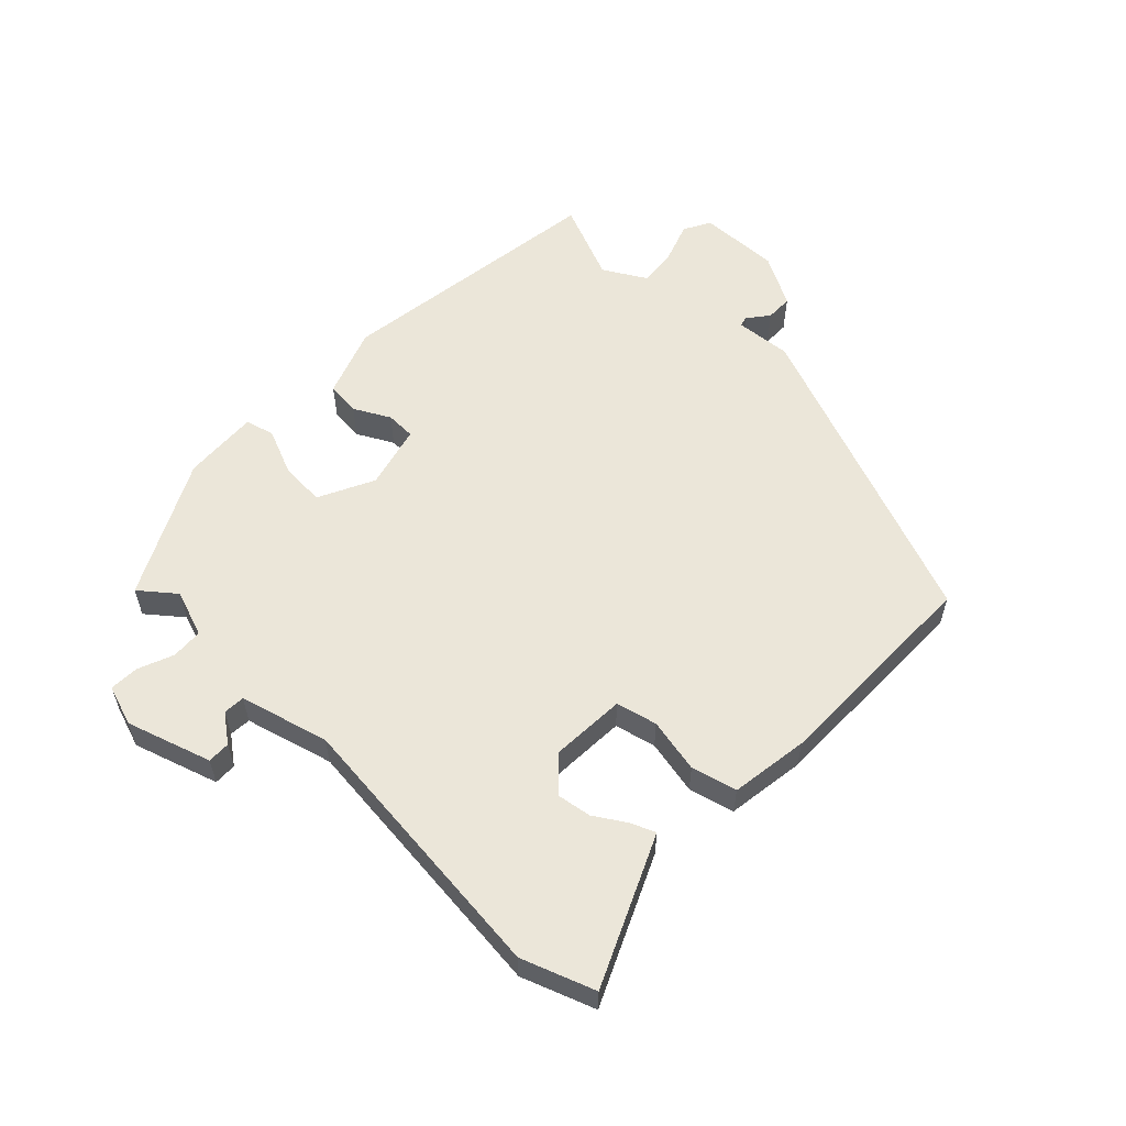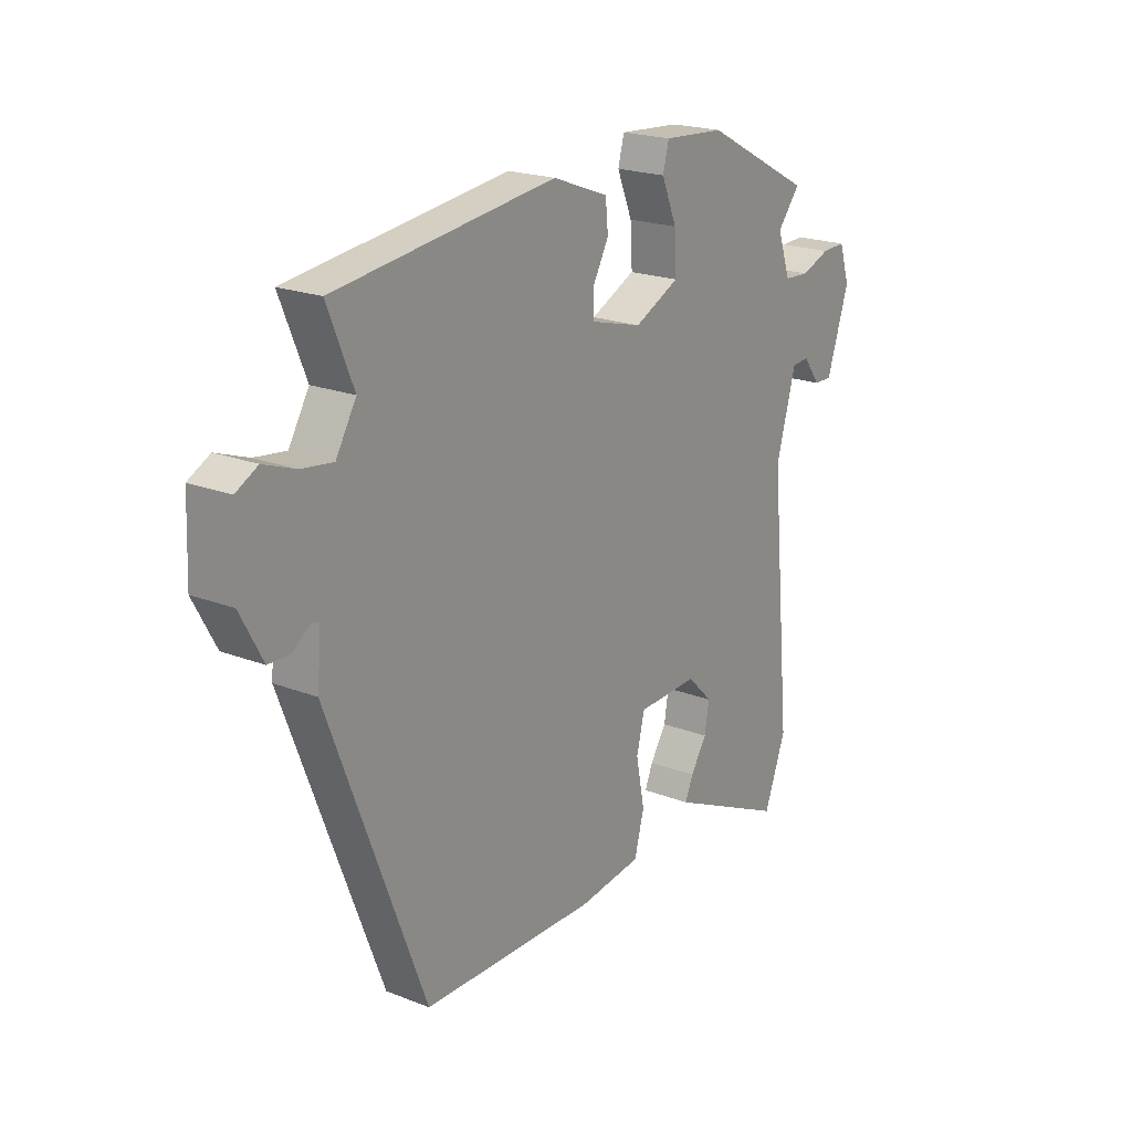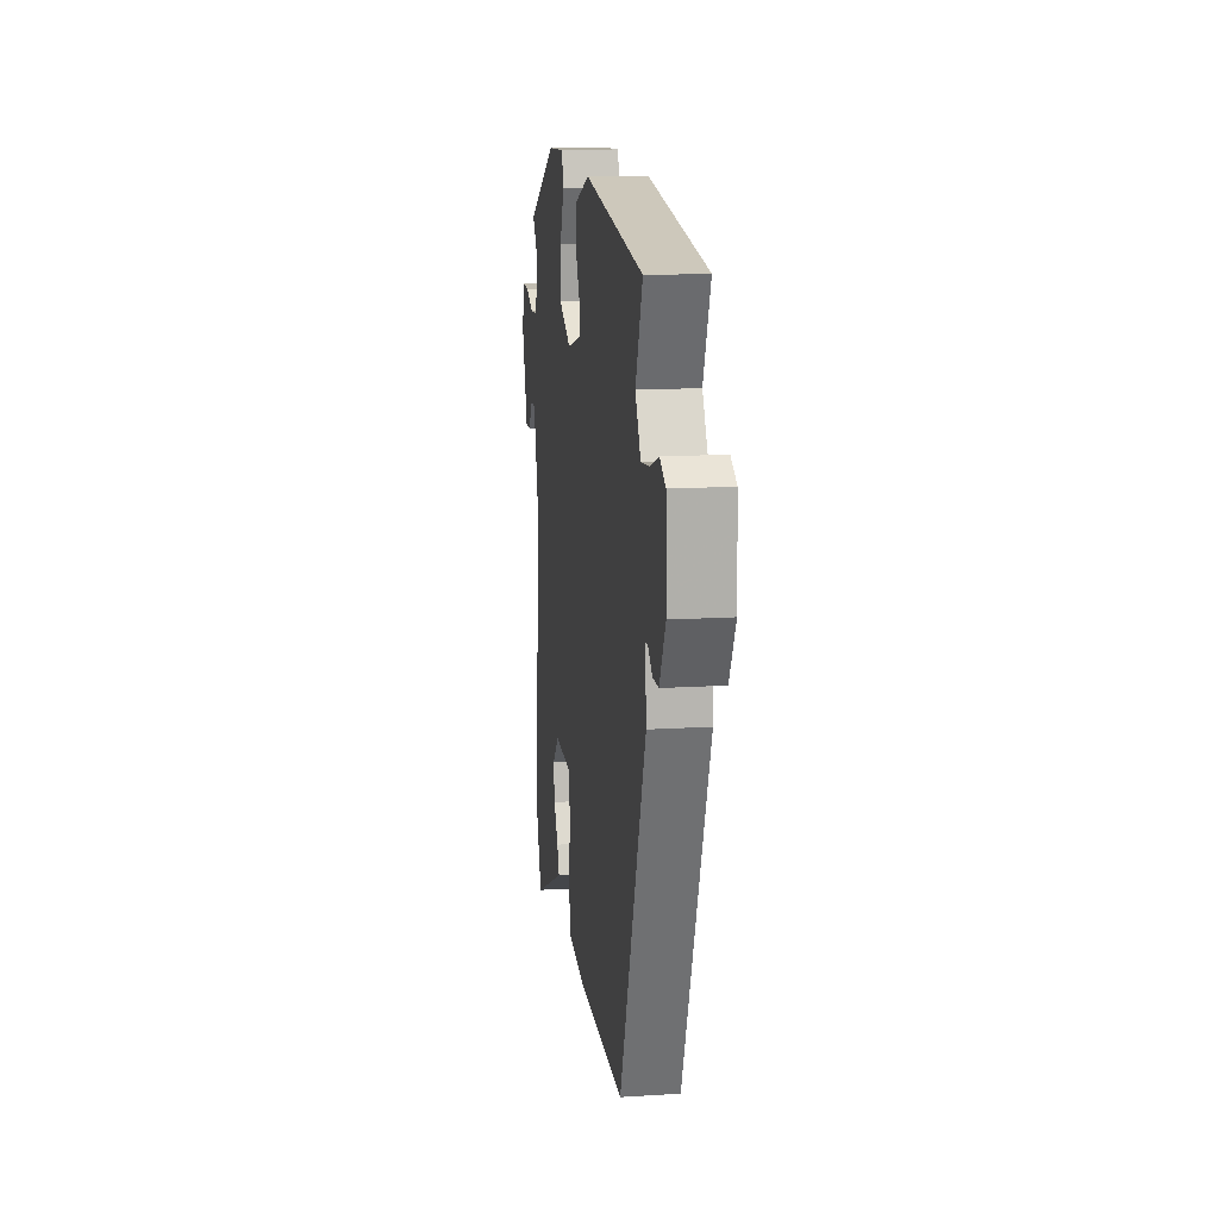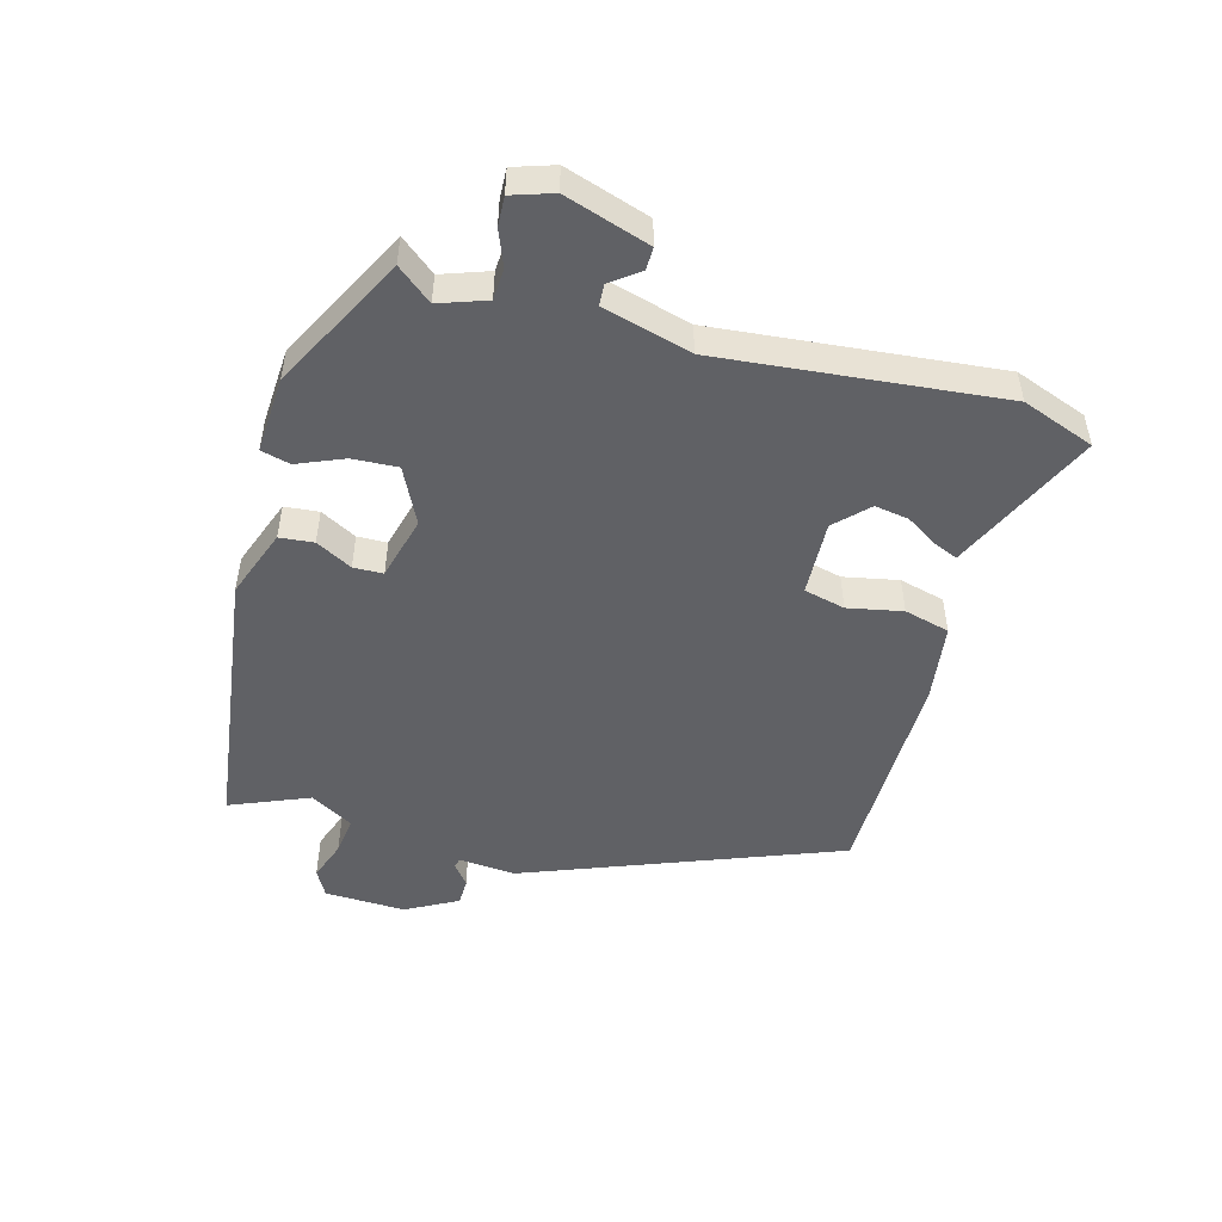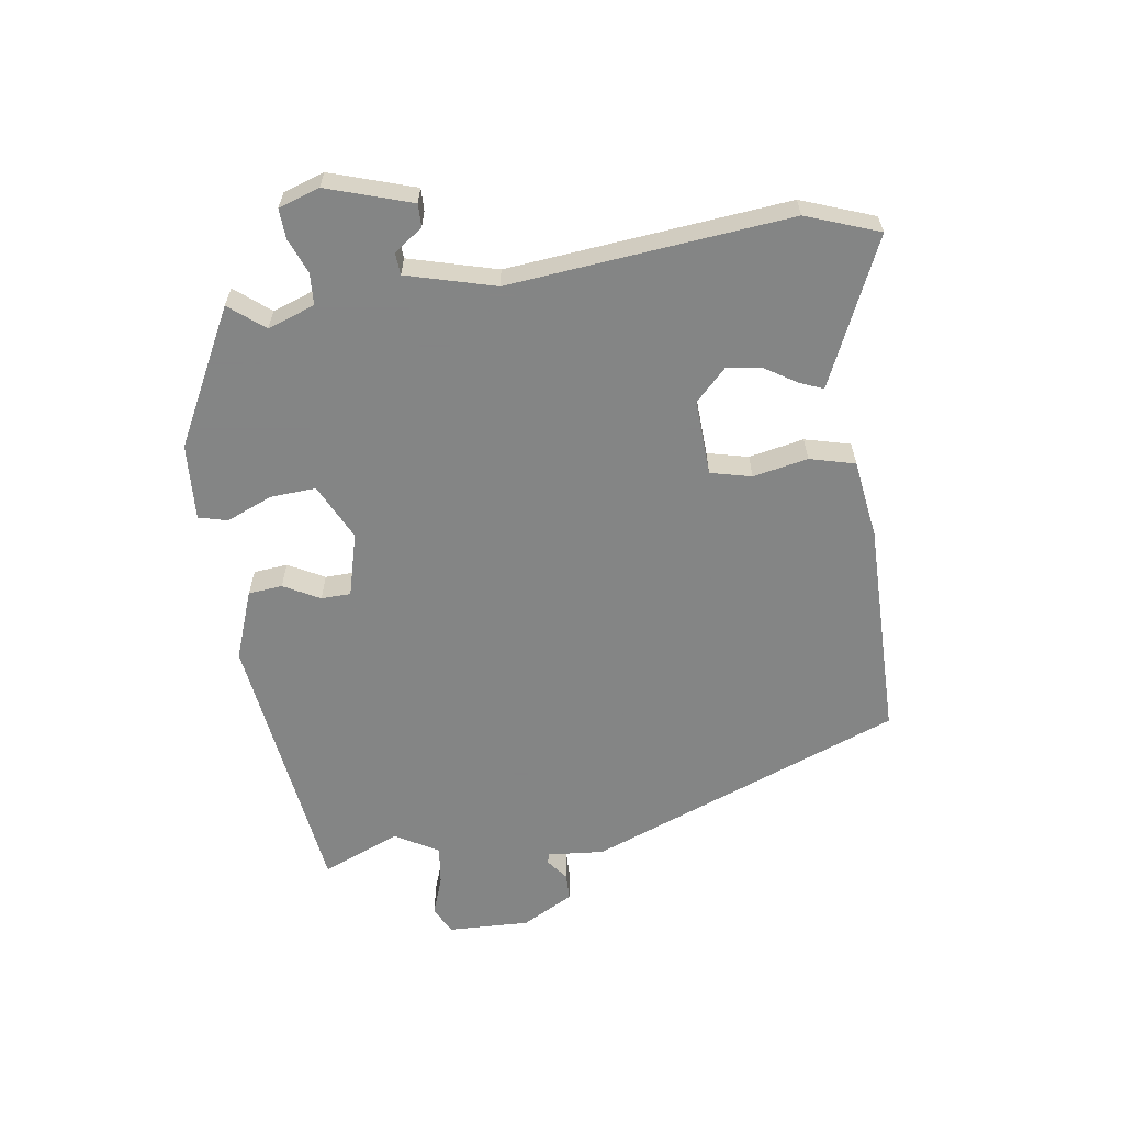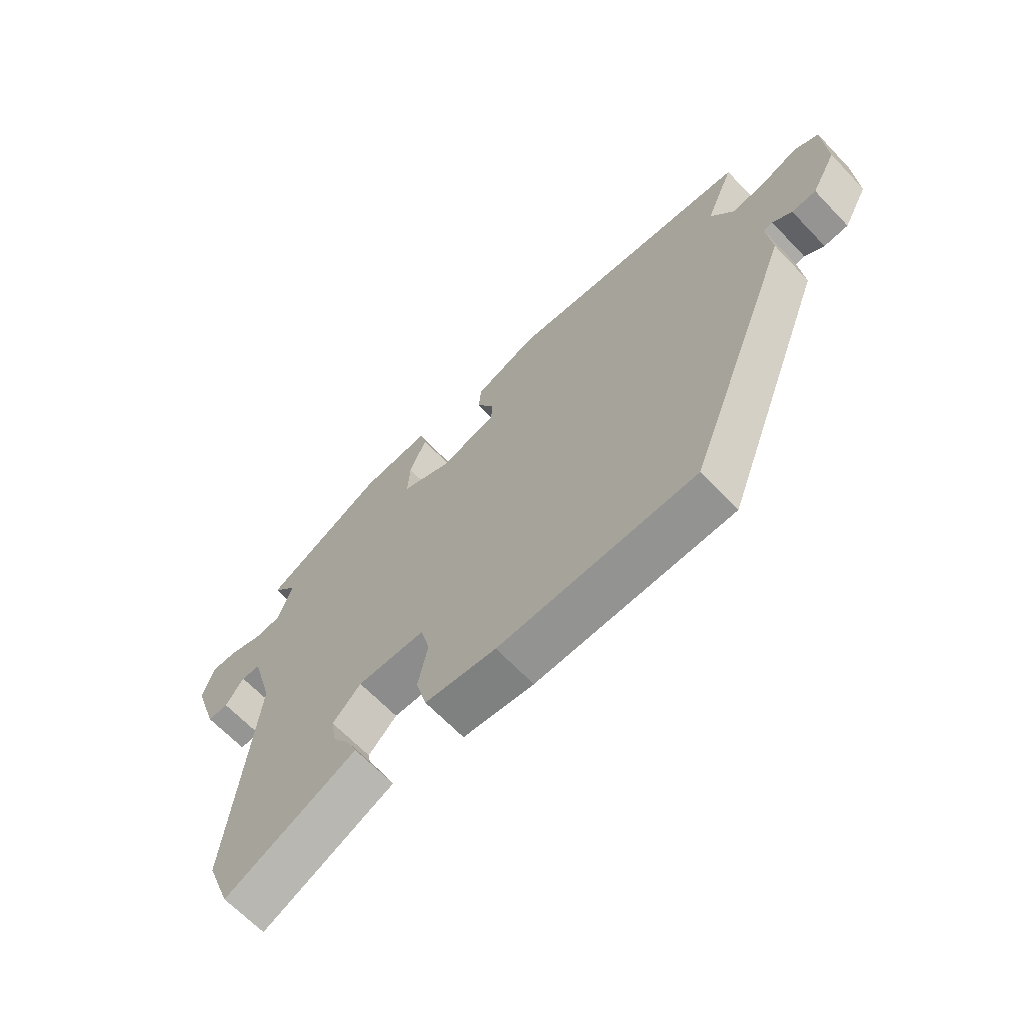
<metadata>
{"format":"obj","ext":"obj","renderer":"f3d","projection":"perspective","resolution":1024,"background":"white","views":[{"elev":57.3,"azim":134.4,"up":"+Y"},{"elev":20.6,"azim":-54.7,"up":"+Z"},{"elev":14.6,"azim":-97.7,"up":"+Z"},{"elev":-49.5,"azim":74.8,"up":"+Y"},{"elev":-61.6,"azim":98.6,"up":"+Y"},{"elev":-66.1,"azim":-136.2,"up":"+Z"}]}
</metadata>
<code>
v -0.359 0.07 -0.51
v -0.549 0.07 -0.012
v -0.541 0.07 0.078
v -0.557 0.07 0.082
v -0.591 0.07 0.056
v -0.634 0.07 0.057
v -0.678 0.07 0.139
v -0.673 0.07 0.268
v -0.63 0.07 0.291
v -0.567 0.07 0.268
v -0.505 0.07 0.26
v -0.465 0.07 0.328
v -0.516 0.07 0.453
v -0.081 0.07 0.509
v 0.029 0.07 0.468
v 0.034 0.07 0.414
v 0.003 0.07 0.357
v 0.004 0.07 0.31
v 0.105 0.07 0.283
v 0.194 0.07 0.326
v 0.19 0.07 0.398
v 0.16 0.07 0.471
v 0.172 0.07 0.517
v 0.293 0.07 0.509
v 0.507 0.07 0.397
v 0.462 0.07 0.342
v 0.488 0.07 0.267
v 0.538 0.07 0.264
v 0.594 0.07 0.286
v 0.641 0.07 0.288
v 0.662 0.07 0.223
v 0.618 0.07 0.089
v 0.582 0.07 0.09
v 0.549 0.07 0.135
v 0.515 0.07 0.133
v 0.476 0.07 -0.007
v 0.518 0.07 -0.452
v 0.475 0.07 -0.567
v 0.282 0.07 -0.478
v 0.243 0.07 -0.46
v 0.259 0.07 -0.422
v 0.291 0.07 -0.372
v 0.3 0.07 -0.318
v 0.25 0.07 -0.268
v 0.13 0.07 -0.273
v 0.114 0.07 -0.338
v 0.131 0.07 -0.425
v 0.112 0.07 -0.497
v -0.013 0.07 -0.514
v -0.359 0 -0.51
v -0.549 0 -0.012
v -0.541 0 0.078
v -0.557 0 0.082
v -0.591 0 0.056
v -0.634 0 0.057
v -0.678 0 0.139
v -0.673 0 0.268
v -0.63 0 0.291
v -0.567 0 0.268
v -0.505 0 0.26
v -0.465 0 0.328
v -0.516 0 0.453
v -0.081 0 0.509
v 0.029 0 0.468
v 0.034 0 0.414
v 0.003 0 0.357
v 0.004 0 0.31
v 0.105 0 0.283
v 0.194 0 0.326
v 0.19 0 0.398
v 0.16 0 0.471
v 0.172 0 0.517
v 0.293 0 0.509
v 0.507 0 0.397
v 0.462 0 0.342
v 0.488 0 0.267
v 0.538 0 0.264
v 0.594 0 0.286
v 0.641 0 0.288
v 0.662 0 0.223
v 0.618 0 0.089
v 0.582 0 0.09
v 0.549 0 0.135
v 0.515 0 0.133
v 0.476 0 -0.007
v 0.518 0 -0.452
v 0.475 0 -0.567
v 0.282 0 -0.478
v 0.243 0 -0.46
v 0.259 0 -0.422
v 0.291 0 -0.372
v 0.3 0 -0.318
v 0.25 0 -0.268
v 0.13 0 -0.273
v 0.114 0 -0.338
v 0.131 0 -0.425
v 0.112 0 -0.497
v -0.013 0 -0.514
f 1 2 3
f 49 1 3
f 48 49 3
f 47 48 3
f 46 47 3
f 45 46 3
f 44 45 3
f 40 41 42
f 39 40 42
f 38 39 42
f 37 38 42
f 36 37 42 43
f 35 36 43 44
f 32 33 34
f 31 32 34
f 30 31 34
f 29 30 34
f 28 29 34
f 27 28 34 35
f 35 44 3
f 27 35 3
f 26 27 3
f 24 25 26
f 23 24 26
f 22 23 26
f 21 22 26
f 15 16 17
f 14 15 17
f 13 14 17
f 12 13 17
f 11 12 17 18
f 8 9 10
f 7 8 10
f 6 7 10
f 5 6 10
f 4 5 10
f 4 10 11
f 11 18 19
f 4 11 19
f 3 4 19
f 20 21 26
f 19 20 26
f 3 19 26
f 52 51 50
f 52 50 98
f 52 98 97
f 52 97 96
f 52 96 95
f 52 95 94
f 52 94 93
f 91 90 89
f 91 89 88
f 91 88 87
f 91 87 86
f 92 91 86 85
f 93 92 85 84
f 83 82 81
f 83 81 80
f 83 80 79
f 83 79 78
f 83 78 77
f 84 83 77 76
f 52 93 84
f 52 84 76
f 52 76 75
f 75 74 73
f 75 73 72
f 75 72 71
f 75 71 70
f 66 65 64
f 66 64 63
f 66 63 62
f 66 62 61
f 67 66 61 60
f 59 58 57
f 59 57 56
f 59 56 55
f 59 55 54
f 59 54 53
f 60 59 53
f 68 67 60
f 68 60 53
f 68 53 52
f 75 70 69
f 75 69 68
f 75 68 52
f 1 50 51 2
f 2 51 52 3
f 3 52 53 4
f 4 53 54 5
f 5 54 55 6
f 6 55 56 7
f 7 56 57 8
f 8 57 58 9
f 9 58 59 10
f 10 59 60 11
f 11 60 61 12
f 12 61 62 13
f 13 62 63 14
f 14 63 64 15
f 15 64 65 16
f 16 65 66 17
f 17 66 67 18
f 18 67 68 19
f 19 68 69 20
f 20 69 70 21
f 21 70 71 22
f 22 71 72 23
f 23 72 73 24
f 24 73 74 25
f 25 74 75 26
f 26 75 76 27
f 27 76 77 28
f 28 77 78 29
f 29 78 79 30
f 30 79 80 31
f 31 80 81 32
f 32 81 82 33
f 33 82 83 34
f 34 83 84 35
f 35 84 85 36
f 36 85 86 37
f 37 86 87 38
f 38 87 88 39
f 39 88 89 40
f 40 89 90 41
f 41 90 91 42
f 42 91 92 43
f 43 92 93 44
f 44 93 94 45
f 45 94 95 46
f 46 95 96 47
f 47 96 97 48
f 48 97 98 49
f 49 98 50 1

</code>
